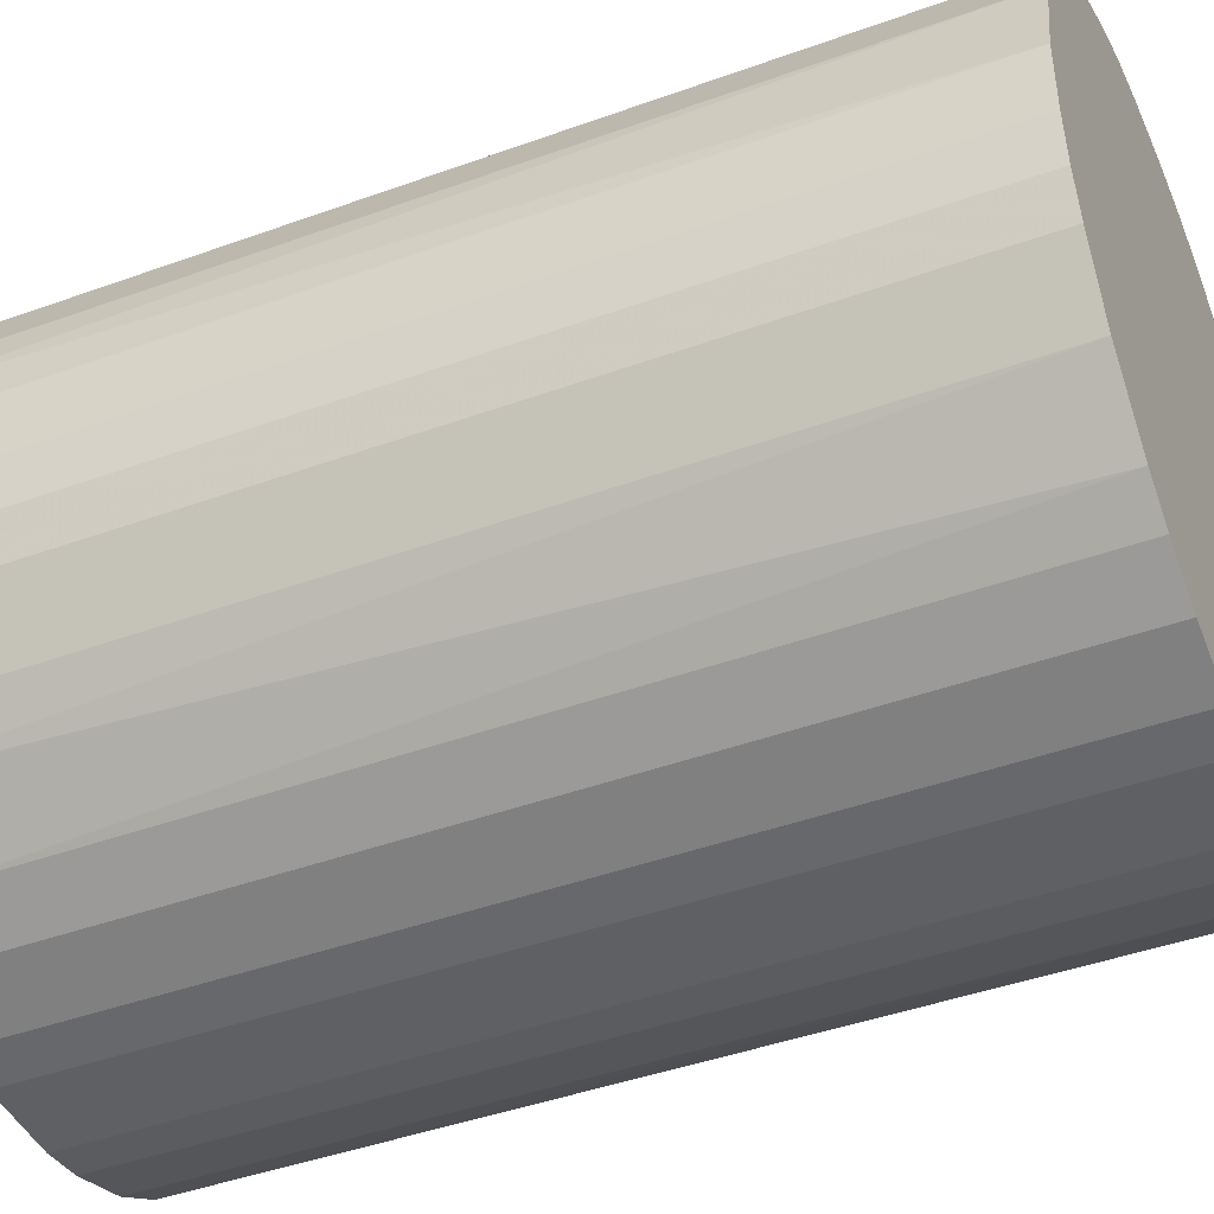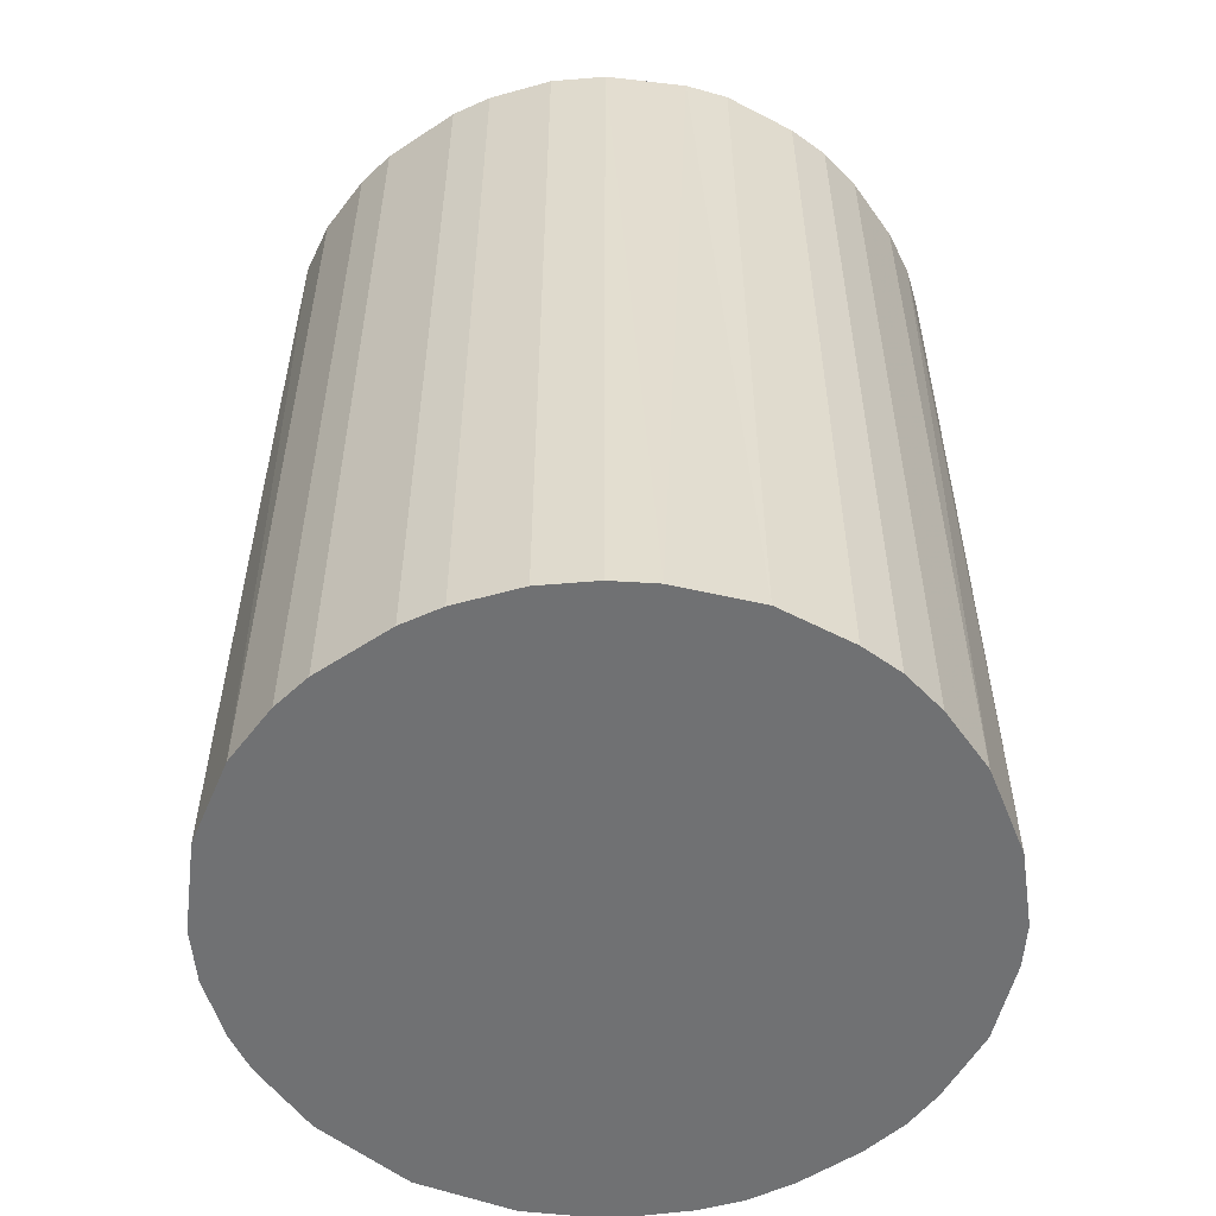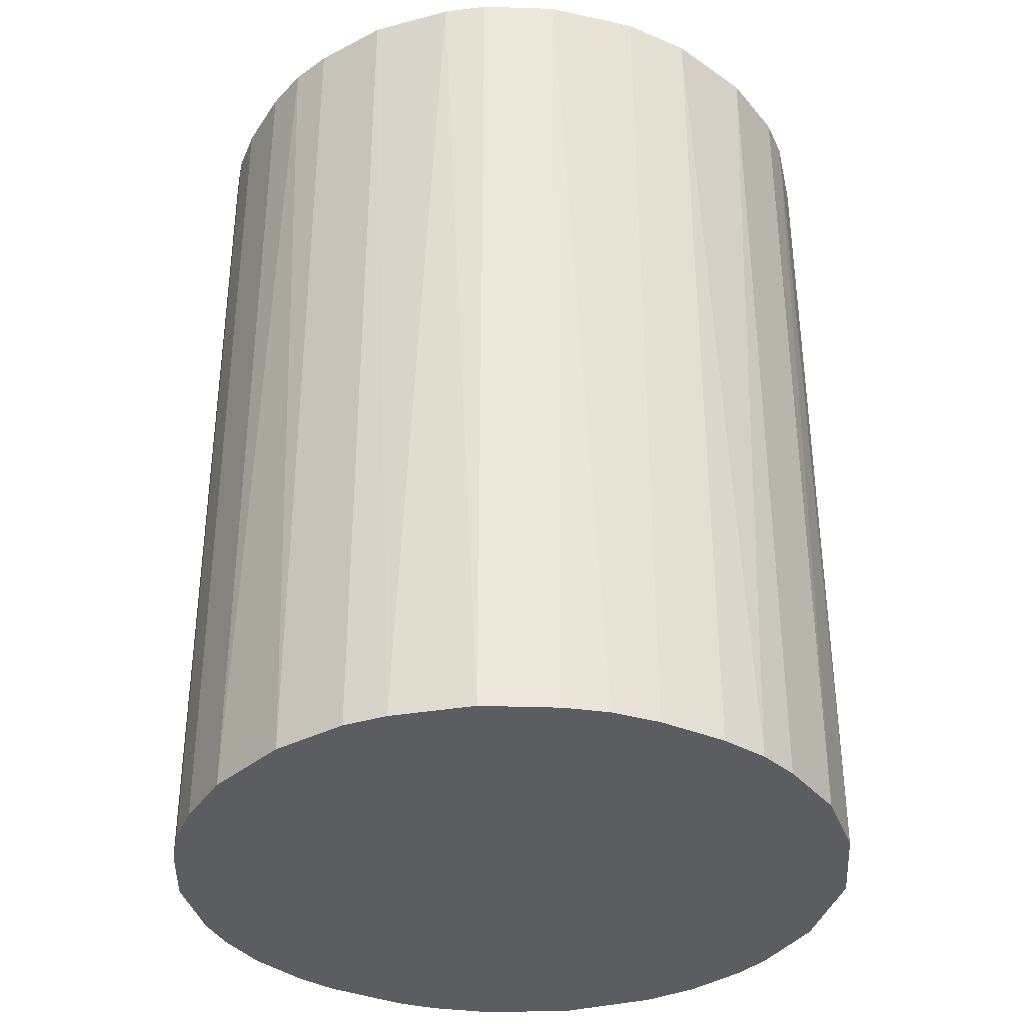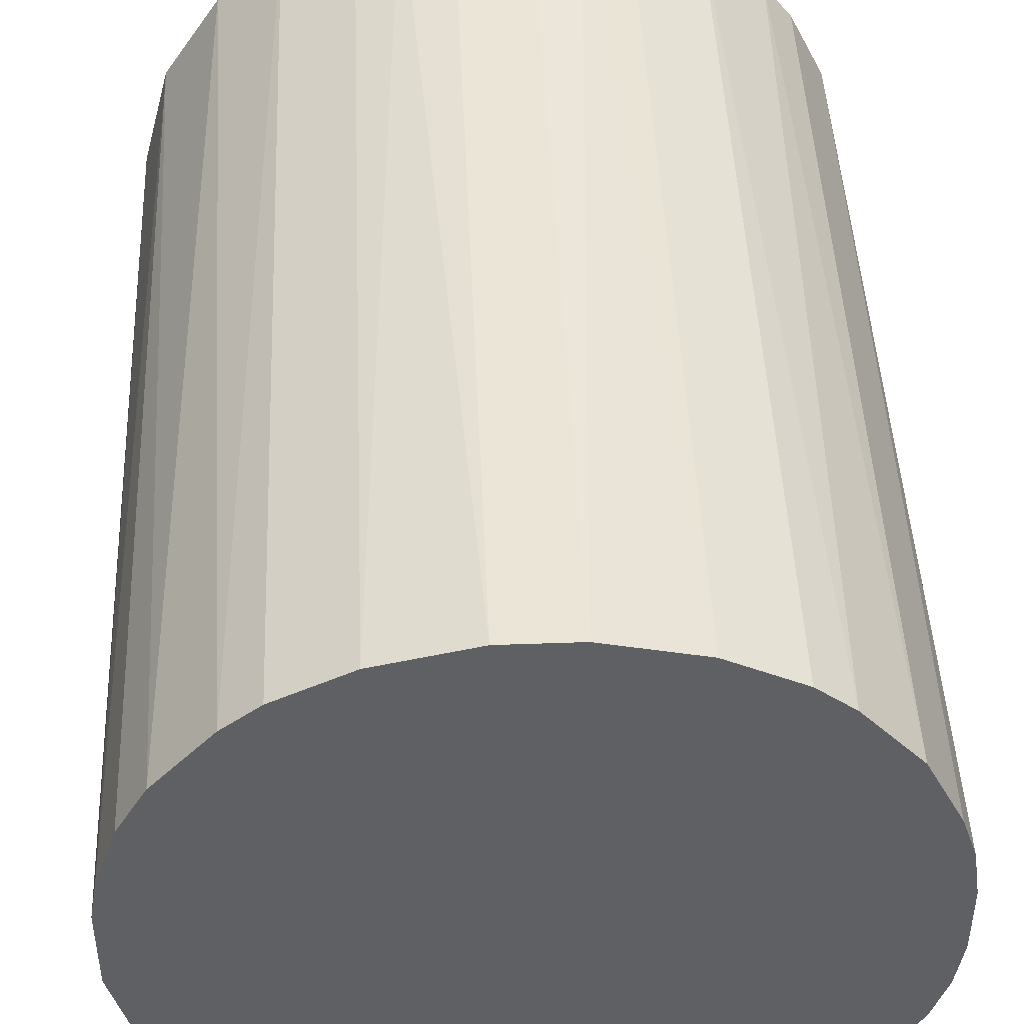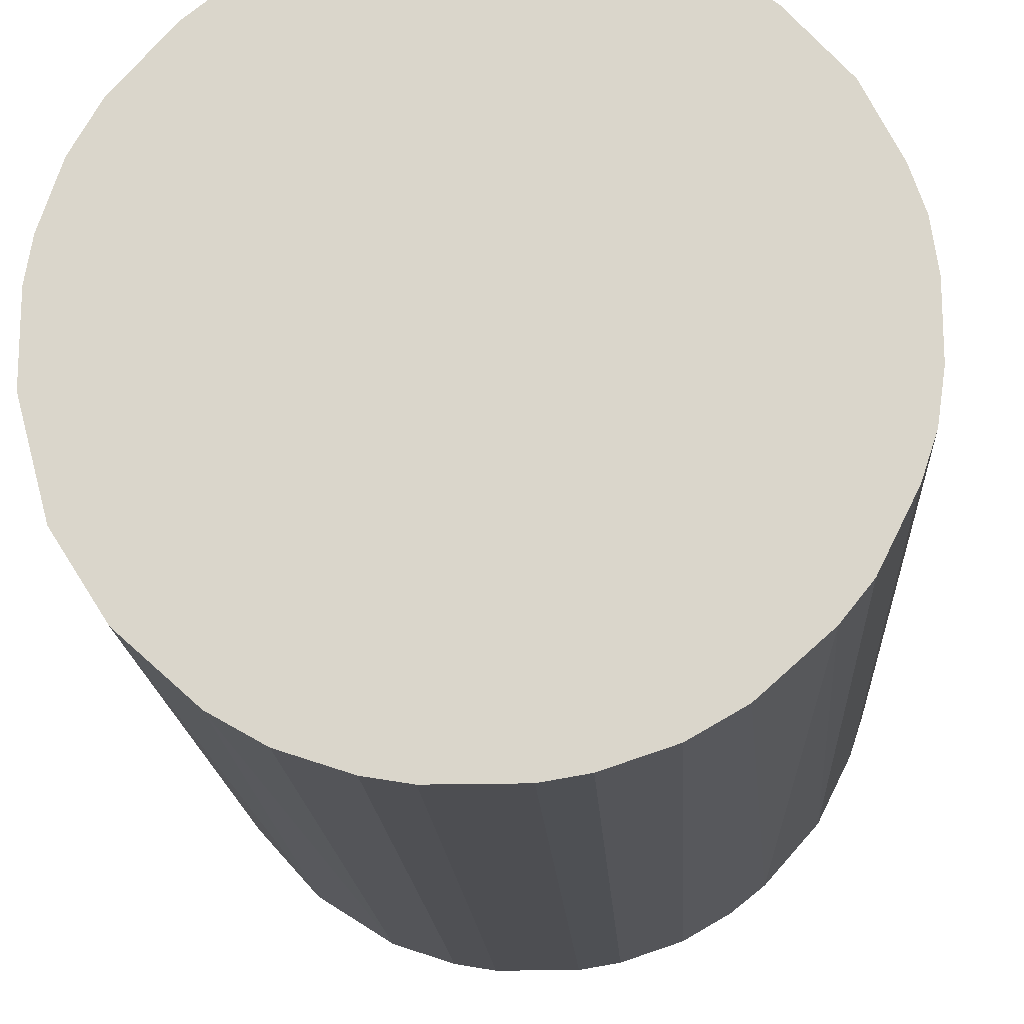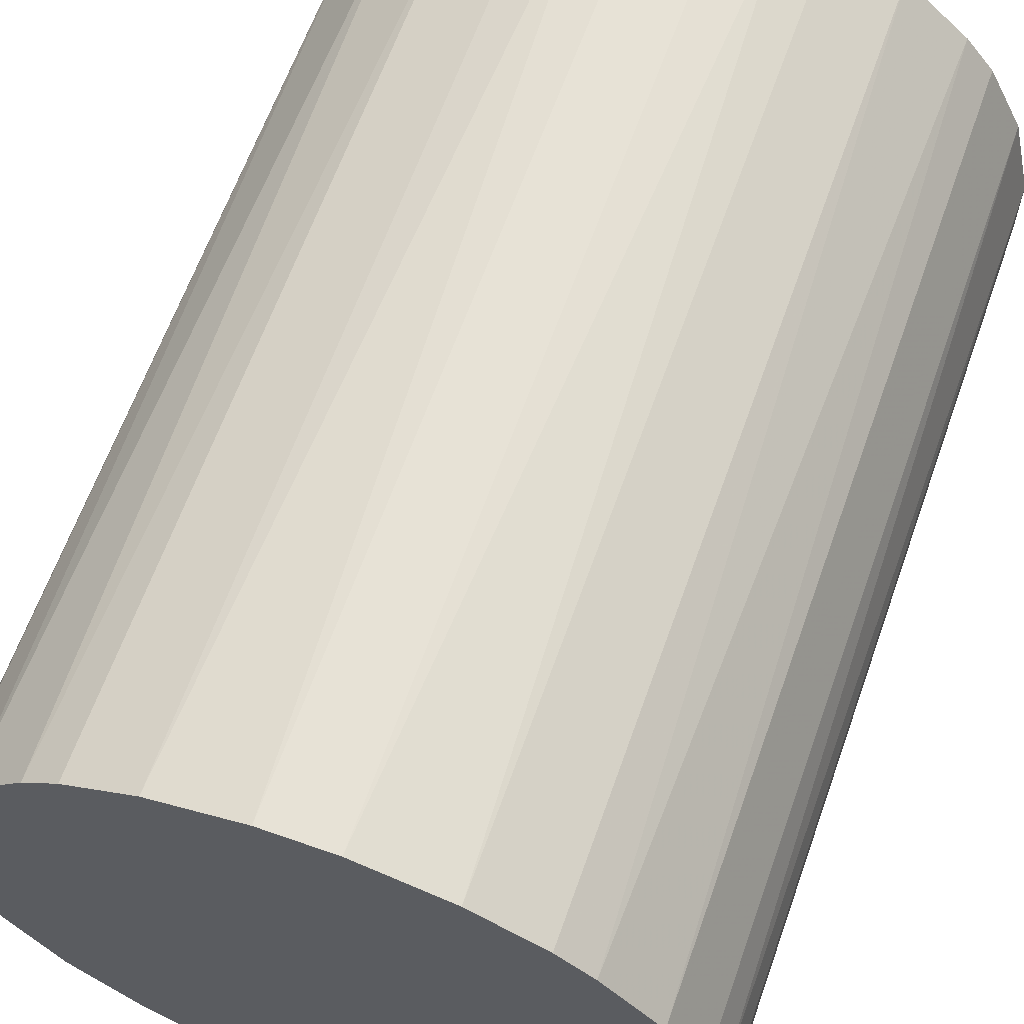
<metadata>
{"format":"obj","ext":"obj","renderer":"f3d","projection":"perspective","resolution":1024,"background":"white","views":[{"elev":-44.1,"azim":113.0,"up":"+Y"},{"elev":-55.1,"azim":34.8,"up":"+Z"},{"elev":-35.5,"azim":150.9,"up":"+Z"},{"elev":45.8,"azim":-2.4,"up":"+Y"},{"elev":-17.1,"azim":3.2,"up":"+Y"},{"elev":63.6,"azim":19.6,"up":"+Y"}]}
</metadata>
<code>
o convex_0
v -0.03226 0.003967 -0.04347
v 0.03229 0.00331 0.04347
v 0.03163 0.007916 0.04347
v -0.03226 -0.003931 0.04347
v 0.007916 -0.03159 -0.04347
v 0.007916 0.03163 -0.04347
v -0.01184 0.03032 0.04347
v -0.00788 -0.03159 0.04347
v 0.03229 0.00331 -0.04347
v -0.02105 -0.02501 -0.04347
v 0.02438 -0.02171 0.04347
v 0.01845 0.02702 0.04347
v -0.02435 0.02175 -0.04347
v 0.02702 -0.01842 -0.04347
v -0.02962 0.01384 0.04347
v 0.02702 0.01845 -0.04347
v -0.02501 -0.02105 0.04347
v -0.02962 -0.01381 -0.04347
v 0.01385 -0.02961 0.04347
v -0.00788 0.03163 -0.04347
v 0.00331 0.03229 0.04347
v 0.03163 -0.00788 0.04347
v -0.00788 -0.03159 -0.04347
v 0.01845 -0.02698 -0.04347
v -0.01842 0.02702 0.04347
v 0.02702 0.01845 0.04347
v 0.01845 0.02702 -0.04347
v 0.003967 -0.03226 0.04347
v 0.03163 -0.00788 -0.04347
v -0.01381 -0.02961 0.04347
v -0.01842 0.02702 -0.04347
v -0.02962 0.01384 -0.04347
v -0.02962 -0.01381 0.04347
v -0.03159 0.007916 0.04347
v -0.03159 -0.00788 -0.04347
v -0.02698 0.01845 0.04347
v 0.01187 0.03032 0.04347
v 0.03032 0.01187 -0.04347
v -0.003931 -0.03226 -0.04347
v 0.03032 -0.01184 0.04347
v -0.003274 0.03229 0.04347
v 0.00331 0.03229 -0.04347
v -0.01381 -0.02961 -0.04347
v -0.01842 -0.02698 0.04347
v -0.02698 -0.01842 -0.04347
v 0.02175 0.02438 0.04347
v 0.03229 -0.003274 -0.04347
v 0.01845 -0.02698 0.04347
v -0.02172 0.02439 0.04347
v 0.02175 -0.02435 -0.04347
v 0.02438 0.02175 -0.04347
v 0.02702 -0.01842 0.04347
v 0.01385 -0.02961 -0.04347
v -0.003931 -0.03226 0.04347
v 0.003967 -0.03226 -0.04347
v -0.03226 0.003967 0.04347
v -0.03226 -0.003931 -0.04347
v -0.01184 0.03032 -0.04347
v 0.01187 0.03032 -0.04347
v 0.03032 -0.01184 -0.04347
v -0.003274 0.03229 -0.04347
v 0.03229 -0.003274 0.04347
v 0.03032 0.01187 0.04347
v 0.007916 -0.03159 0.04347
f 19 28 64
f 2 3 4
f 5 1 6
f 4 3 7
f 2 4 8
f 3 2 9
f 5 6 9
f 1 5 10
f 2 8 11
f 7 3 12
f 6 1 13
f 5 9 14
f 4 7 15
f 9 6 16
f 8 4 17
f 1 10 18
f 11 8 19
f 6 13 20
f 7 12 21
f 2 11 22
f 10 5 23
f 5 14 24
f 15 7 25
f 12 3 26
f 16 6 27
f 19 8 28
f 14 9 29
f 8 17 30
f 23 8 30
f 20 13 31
f 25 7 31
f 13 1 32
f 17 4 33
f 4 15 34
f 32 1 34
f 15 32 34
f 1 18 35
f 33 4 35
f 18 33 35
f 15 25 36
f 13 32 36
f 32 15 36
f 6 21 37
f 21 12 37
f 12 27 37
f 3 9 38
f 9 16 38
f 16 26 38
f 23 5 39
f 8 23 39
f 22 11 40
f 29 22 40
f 20 7 41
f 7 21 41
f 41 21 42
f 6 20 42
f 21 6 42
f 10 23 43
f 23 30 43
f 43 30 44
f 17 10 44
f 30 17 44
f 10 43 44
f 10 17 45
f 18 10 45
f 17 33 45
f 33 18 45
f 12 26 46
f 27 12 46
f 9 2 47
f 29 9 47
f 22 29 47
f 11 19 48
f 19 24 48
f 31 13 49
f 25 31 49
f 36 25 49
f 13 36 49
f 14 11 50
f 24 14 50
f 11 48 50
f 48 24 50
f 26 16 51
f 16 27 51
f 46 26 51
f 27 46 51
f 11 14 52
f 40 11 52
f 14 40 52
f 19 5 53
f 5 24 53
f 24 19 53
f 28 8 54
f 8 39 54
f 39 28 54
f 5 28 55
f 39 5 55
f 28 39 55
f 1 4 56
f 34 1 56
f 4 34 56
f 4 1 57
f 1 35 57
f 35 4 57
f 7 20 58
f 31 7 58
f 20 31 58
f 27 6 59
f 6 37 59
f 37 27 59
f 14 29 60
f 40 14 60
f 29 40 60
f 20 41 61
f 41 42 61
f 42 20 61
f 2 22 62
f 47 2 62
f 22 47 62
f 26 3 63
f 3 38 63
f 38 26 63
f 5 19 64
f 28 5 64

</code>
